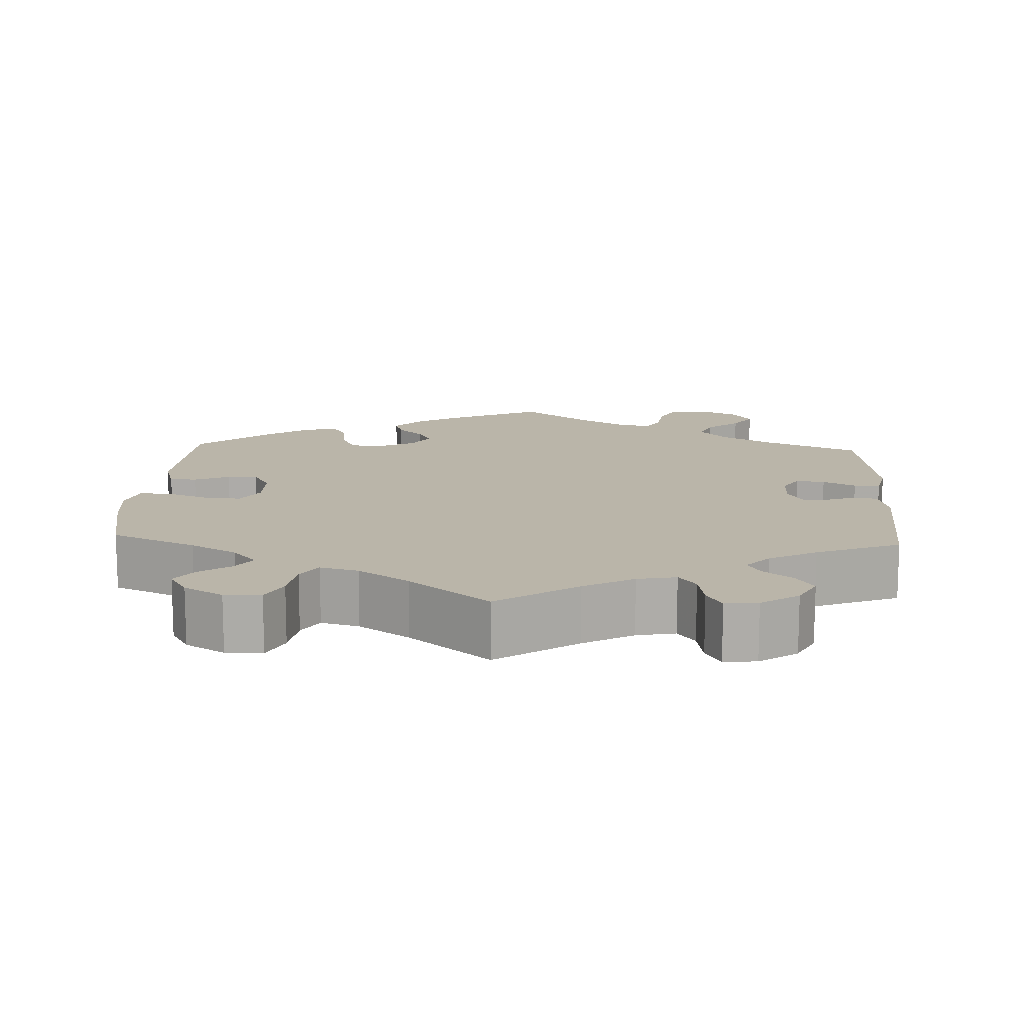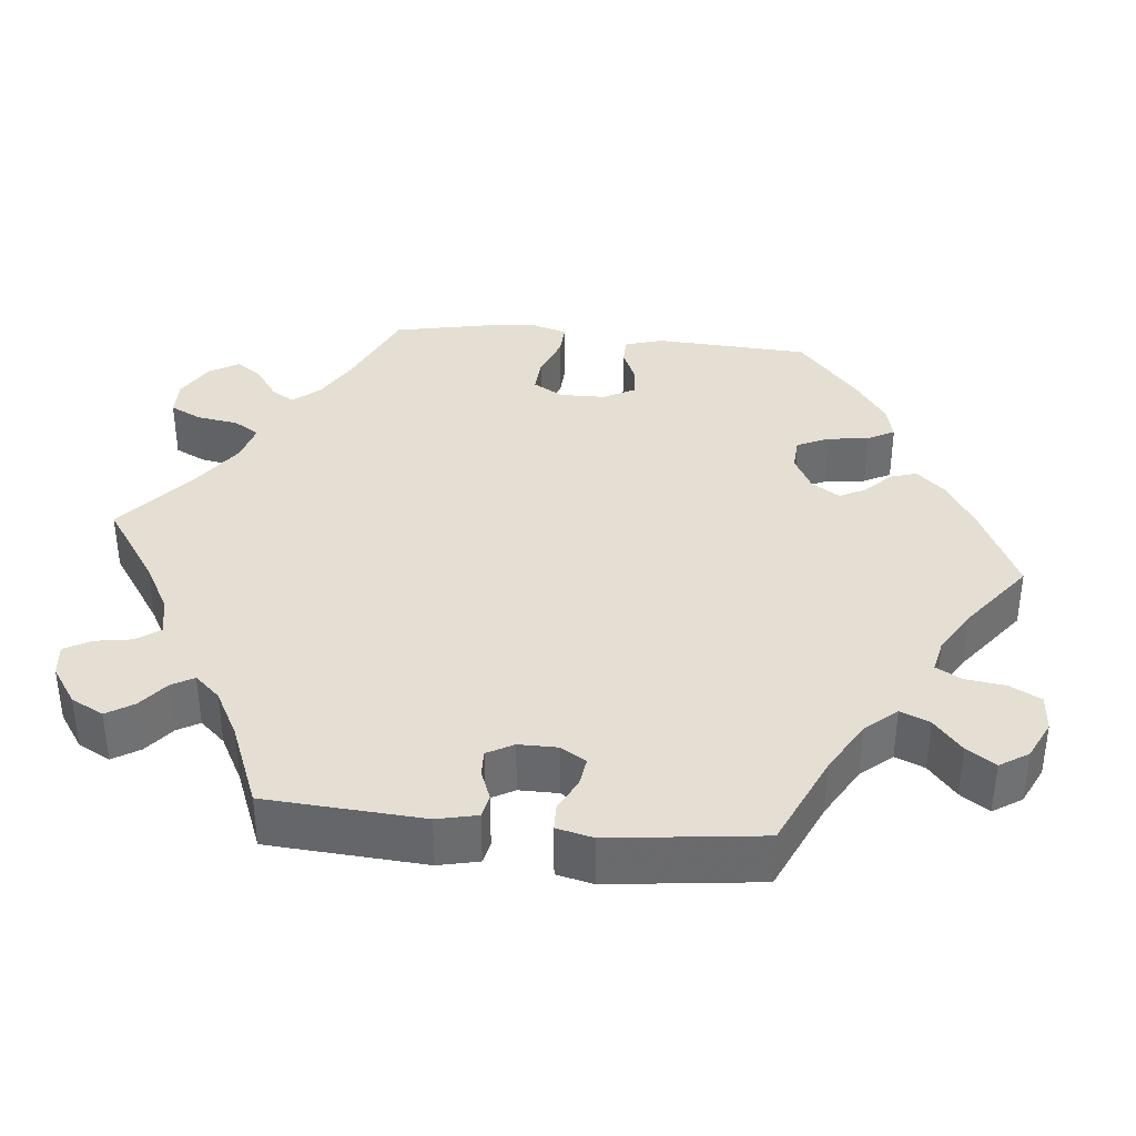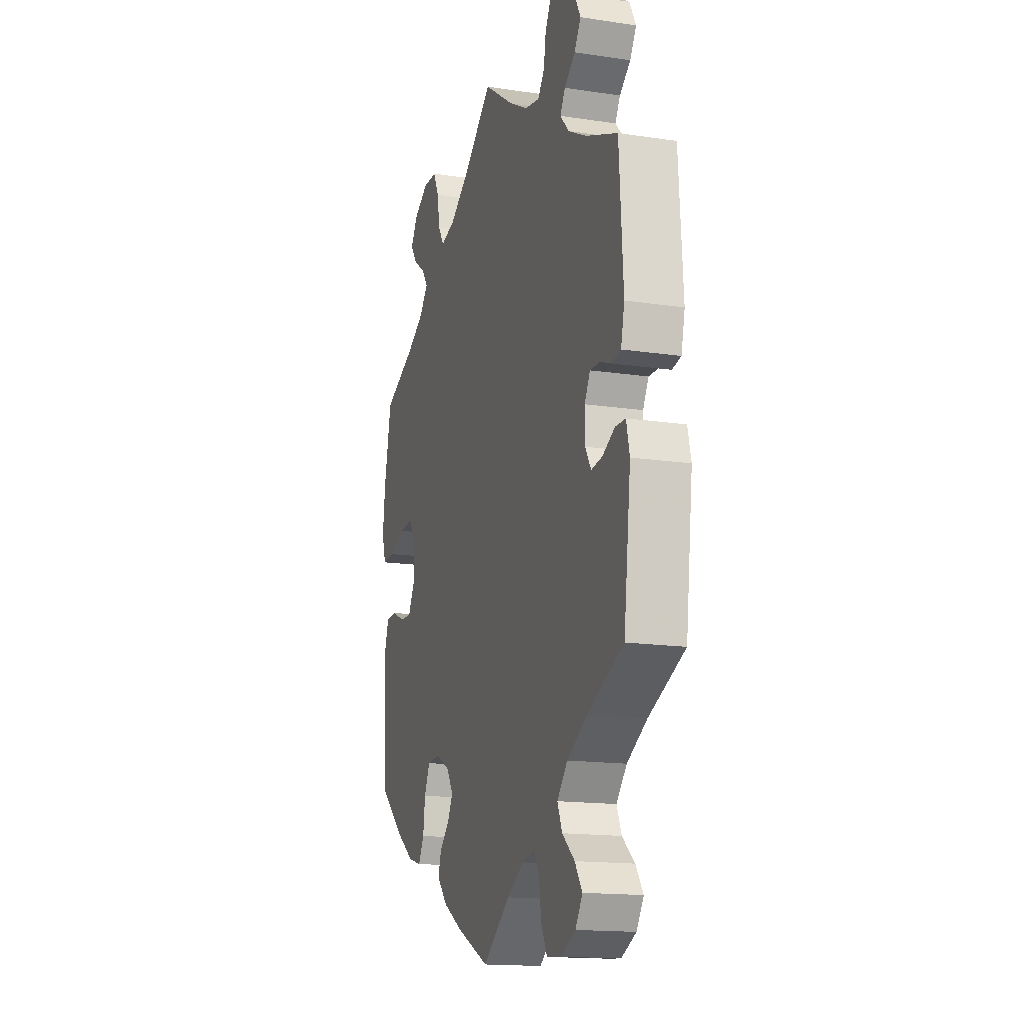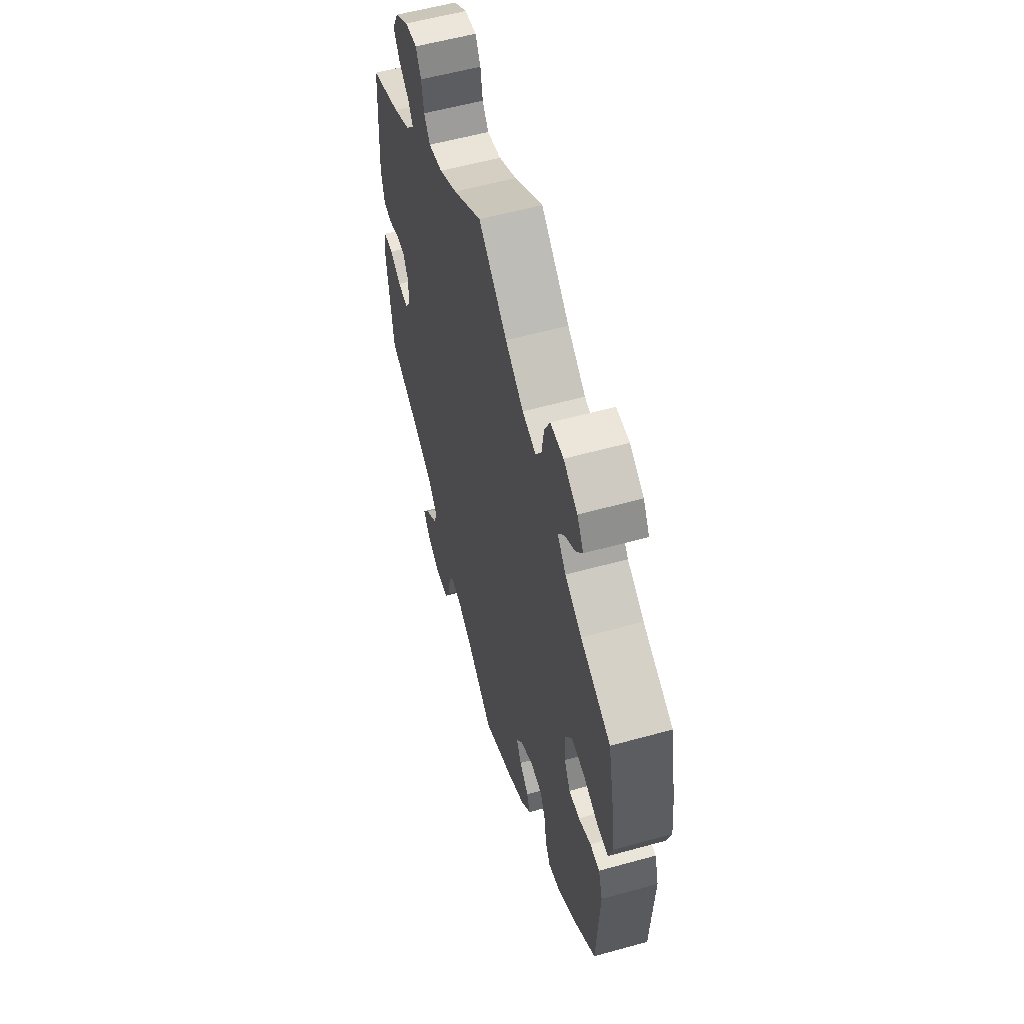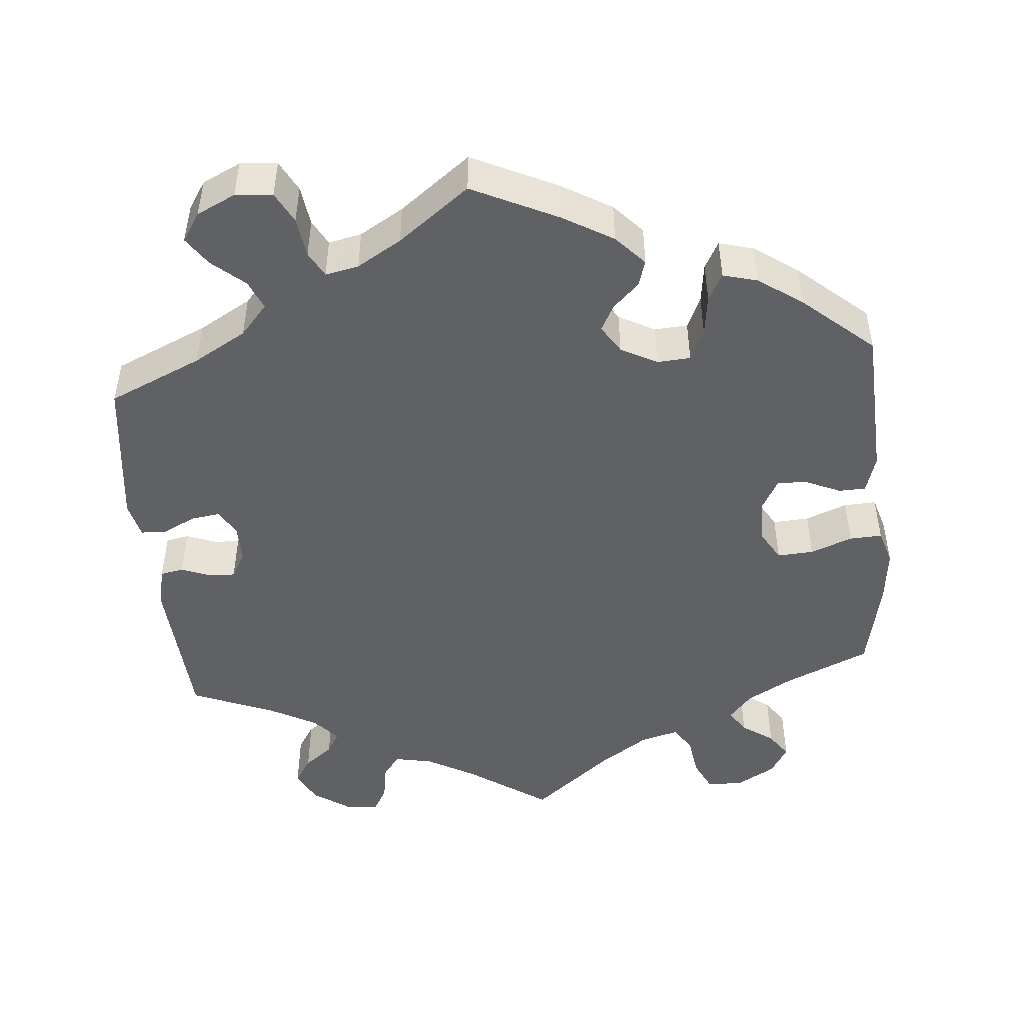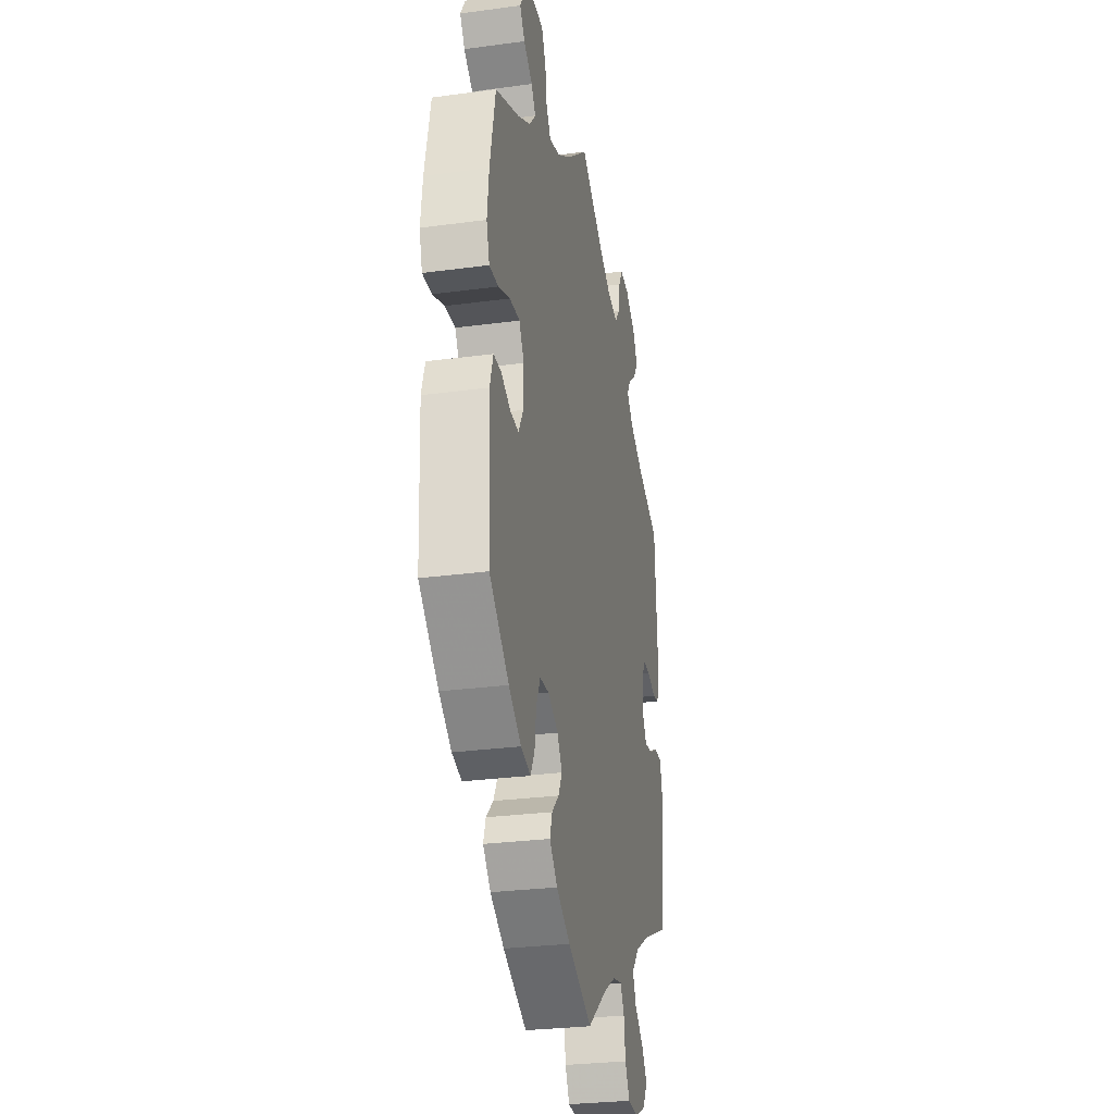
<metadata>
{"format":"obj","ext":"obj","renderer":"f3d","projection":"perspective","resolution":1024,"background":"white","views":[{"elev":13.5,"azim":2.8,"up":"+Y"},{"elev":36.9,"azim":96.0,"up":"+Y"},{"elev":-15.8,"azim":72.6,"up":"+Z"},{"elev":57.2,"azim":-106.1,"up":"+Z"},{"elev":-47.7,"azim":-174.9,"up":"+Y"},{"elev":-28.3,"azim":-78.5,"up":"+Z"}]}
</metadata>
<code>
v -0.111 0.07 -0.525
v -0.176 0.07 -0.487
v -0.212 0.07 -0.448
v -0.201 0.07 -0.414
v -0.168 0.07 -0.382
v -0.15 0.07 -0.348
v -0.173 0.07 -0.312
v -0.22 0.07 -0.287
v -0.263 0.07 -0.29
v -0.282 0.07 -0.331
v -0.289 0.07 -0.384
v -0.308 0.07 -0.419
v -0.353 0.07 -0.407
v -0.41 0.07 -0.367
v -0.5 0.07 -0.289
v -0.51 0.07 -0.089
v -0.495 0.07 -0.04
v -0.46 0.07 -0.039
v -0.415 0.07 -0.059
v -0.376 0.07 -0.061
v -0.354 0.07 -0.021
v -0.353 0.07 0.038
v -0.376 0.07 0.077
v -0.423 0.07 0.074
v -0.477 0.07 0.053
v -0.519 0.07 0.051
v -0.533 0.07 0.097
v -0.525 0.07 0.168
v -0.5 0.07 0.289
v -0.391 0.07 0.337
v -0.331 0.07 0.371
v -0.301 0.07 0.406
v -0.321 0.07 0.436
v -0.362 0.07 0.465
v -0.385 0.07 0.498
v -0.362 0.07 0.536
v -0.312 0.07 0.565
v -0.265 0.07 0.564
v -0.245 0.07 0.523
v -0.237 0.07 0.47
v -0.216 0.07 0.437
v -0.167 0.07 0.45
v -0.102 0.07 0.494
v 0 0.07 0.578
v 0.103 0.07 0.507
v 0.167 0.07 0.471
v 0.217 0.07 0.461
v 0.239 0.07 0.491
v 0.247 0.07 0.539
v 0.266 0.07 0.573
v 0.308 0.07 0.568
v 0.356 0.07 0.535
v 0.378 0.07 0.493
v 0.356 0.07 0.458
v 0.319 0.07 0.429
v 0.302 0.07 0.4
v 0.332 0.07 0.367
v 0.393 0.07 0.334
v 0.501 0.07 0.29
v 0.514 0.07 0.087
v 0.502 0.07 0.035
v 0.472 0.07 0.029
v 0.433 0.07 0.044
v 0.4 0.07 0.045
v 0.381 0.07 0.011
v 0.381 0.07 -0.039
v 0.401 0.07 -0.072
v 0.438 0.07 -0.067
v 0.48 0.07 -0.046
v 0.514 0.07 -0.047
v 0.525 0.07 -0.094
v 0.501 0.07 -0.289
v 0.38 0.07 -0.343
v 0.312 0.07 -0.382
v 0.277 0.07 -0.422
v 0.293 0.07 -0.46
v 0.335 0.07 -0.496
v 0.36 0.07 -0.533
v 0.336 0.07 -0.57
v 0.286 0.07 -0.594
v 0.238 0.07 -0.59
v 0.217 0.07 -0.55
v 0.21 0.07 -0.498
v 0.192 0.07 -0.465
v 0.149 0.07 -0.474
v 0.092 0.07 -0.508
v 0 0.07 -0.578
v -0.111 0 -0.525
v -0.176 0 -0.487
v -0.212 0 -0.448
v -0.201 0 -0.414
v -0.168 0 -0.382
v -0.15 0 -0.348
v -0.173 0 -0.312
v -0.22 0 -0.287
v -0.263 0 -0.29
v -0.282 0 -0.331
v -0.289 0 -0.384
v -0.308 0 -0.419
v -0.353 0 -0.407
v -0.41 0 -0.367
v -0.5 0 -0.289
v -0.51 0 -0.089
v -0.495 0 -0.04
v -0.46 0 -0.039
v -0.415 0 -0.059
v -0.376 0 -0.061
v -0.354 0 -0.021
v -0.353 0 0.038
v -0.376 0 0.077
v -0.423 0 0.074
v -0.477 0 0.053
v -0.519 0 0.051
v -0.533 0 0.097
v -0.525 0 0.168
v -0.5 0 0.289
v -0.391 0 0.337
v -0.331 0 0.371
v -0.301 0 0.406
v -0.321 0 0.436
v -0.362 0 0.465
v -0.385 0 0.498
v -0.362 0 0.536
v -0.312 0 0.565
v -0.265 0 0.564
v -0.245 0 0.523
v -0.237 0 0.47
v -0.216 0 0.437
v -0.167 0 0.45
v -0.102 0 0.494
v 0 0 0.578
v 0.103 0 0.507
v 0.167 0 0.471
v 0.217 0 0.461
v 0.239 0 0.491
v 0.247 0 0.539
v 0.266 0 0.573
v 0.308 0 0.568
v 0.356 0 0.535
v 0.378 0 0.493
v 0.356 0 0.458
v 0.319 0 0.429
v 0.302 0 0.4
v 0.332 0 0.367
v 0.393 0 0.334
v 0.501 0 0.29
v 0.514 0 0.087
v 0.502 0 0.035
v 0.472 0 0.029
v 0.433 0 0.044
v 0.4 0 0.045
v 0.381 0 0.011
v 0.381 0 -0.039
v 0.401 0 -0.072
v 0.438 0 -0.067
v 0.48 0 -0.046
v 0.514 0 -0.047
v 0.525 0 -0.094
v 0.501 0 -0.289
v 0.38 0 -0.343
v 0.312 0 -0.382
v 0.277 0 -0.422
v 0.293 0 -0.46
v 0.335 0 -0.496
v 0.36 0 -0.533
v 0.336 0 -0.57
v 0.286 0 -0.594
v 0.238 0 -0.59
v 0.217 0 -0.55
v 0.21 0 -0.498
v 0.192 0 -0.465
v 0.149 0 -0.474
v 0.092 0 -0.508
v 0 0 -0.578
f 86 87 1 2
f 85 86 2 3
f 84 85 3 4
f 80 81 82 83
f 80 83 84
f 79 80 84
f 76 77 78 79
f 75 76 79 84
f 74 75 84 4
f 70 71 72 73
f 68 69 70 73
f 67 68 73 74
f 66 67 74 4
f 60 61 62 63
f 58 59 60 63
f 57 58 63 64
f 56 57 64 65
f 52 53 54 55
f 52 55 56
f 51 52 56
f 48 49 50 51
f 47 48 51 56
f 46 47 56 65
f 43 44 45
f 42 43 45 46
f 41 42 46 65
f 37 38 39 40
f 37 40 41
f 36 37 41
f 33 34 35 36
f 32 33 36 41
f 31 32 41 65
f 27 28 29 30
f 24 25 26 27
f 23 24 27 30
f 22 23 30 31
f 16 17 18 19
f 16 19 20
f 15 16 20
f 14 15 20 21
f 10 11 12 13
f 9 10 13 14
f 65 66 4 5
f 21 22 31 65
f 9 14 21
f 8 9 21 65
f 7 8 65
f 6 7 65
f 5 6 65
f 89 88 174 173
f 90 89 173 172
f 91 90 172 171
f 170 169 168 167
f 171 170 167
f 171 167 166
f 166 165 164 163
f 171 166 163 162
f 91 171 162 161
f 160 159 158 157
f 160 157 156 155
f 161 160 155 154
f 91 161 154 153
f 150 149 148 147
f 150 147 146 145
f 151 150 145 144
f 152 151 144 143
f 142 141 140 139
f 143 142 139
f 143 139 138
f 138 137 136 135
f 143 138 135 134
f 152 143 134 133
f 132 131 130
f 133 132 130 129
f 152 133 129 128
f 127 126 125 124
f 128 127 124
f 128 124 123
f 123 122 121 120
f 128 123 120 119
f 152 128 119 118
f 117 116 115 114
f 114 113 112 111
f 117 114 111 110
f 118 117 110 109
f 106 105 104 103
f 107 106 103
f 107 103 102
f 108 107 102 101
f 100 99 98 97
f 101 100 97 96
f 92 91 153 152
f 152 118 109 108
f 108 101 96
f 152 108 96 95
f 152 95 94
f 152 94 93
f 152 93 92
f 1 88 89 2
f 2 89 90 3
f 3 90 91 4
f 4 91 92 5
f 5 92 93 6
f 6 93 94 7
f 7 94 95 8
f 8 95 96 9
f 9 96 97 10
f 10 97 98 11
f 11 98 99 12
f 12 99 100 13
f 13 100 101 14
f 14 101 102 15
f 15 102 103 16
f 16 103 104 17
f 17 104 105 18
f 18 105 106 19
f 19 106 107 20
f 20 107 108 21
f 21 108 109 22
f 22 109 110 23
f 23 110 111 24
f 24 111 112 25
f 25 112 113 26
f 26 113 114 27
f 27 114 115 28
f 28 115 116 29
f 29 116 117 30
f 30 117 118 31
f 31 118 119 32
f 32 119 120 33
f 33 120 121 34
f 34 121 122 35
f 35 122 123 36
f 36 123 124 37
f 37 124 125 38
f 38 125 126 39
f 39 126 127 40
f 40 127 128 41
f 41 128 129 42
f 42 129 130 43
f 43 130 131 44
f 44 131 132 45
f 45 132 133 46
f 46 133 134 47
f 47 134 135 48
f 48 135 136 49
f 49 136 137 50
f 50 137 138 51
f 51 138 139 52
f 52 139 140 53
f 53 140 141 54
f 54 141 142 55
f 55 142 143 56
f 56 143 144 57
f 57 144 145 58
f 58 145 146 59
f 59 146 147 60
f 60 147 148 61
f 61 148 149 62
f 62 149 150 63
f 63 150 151 64
f 64 151 152 65
f 65 152 153 66
f 66 153 154 67
f 67 154 155 68
f 68 155 156 69
f 69 156 157 70
f 70 157 158 71
f 71 158 159 72
f 72 159 160 73
f 73 160 161 74
f 74 161 162 75
f 75 162 163 76
f 76 163 164 77
f 77 164 165 78
f 78 165 166 79
f 79 166 167 80
f 80 167 168 81
f 81 168 169 82
f 82 169 170 83
f 83 170 171 84
f 84 171 172 85
f 85 172 173 86
f 86 173 174 87
f 87 174 88 1

</code>
